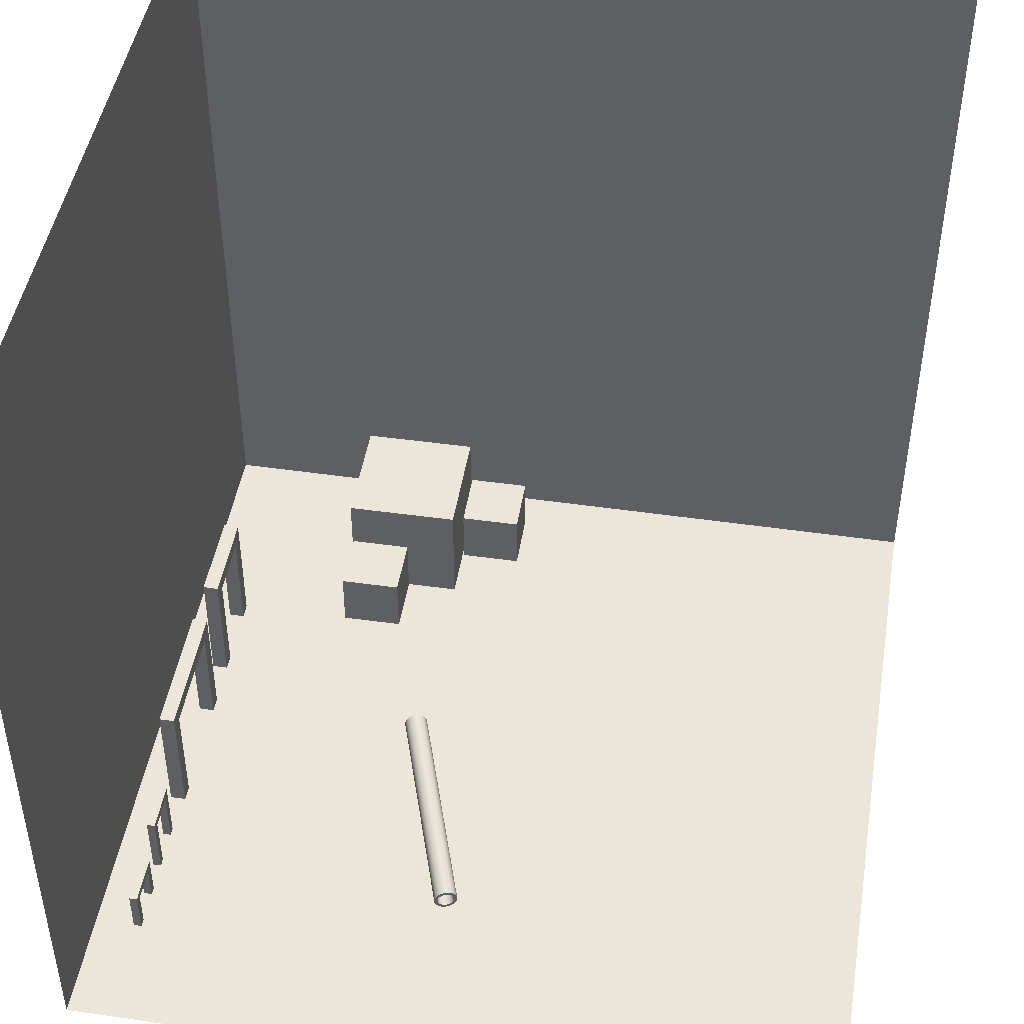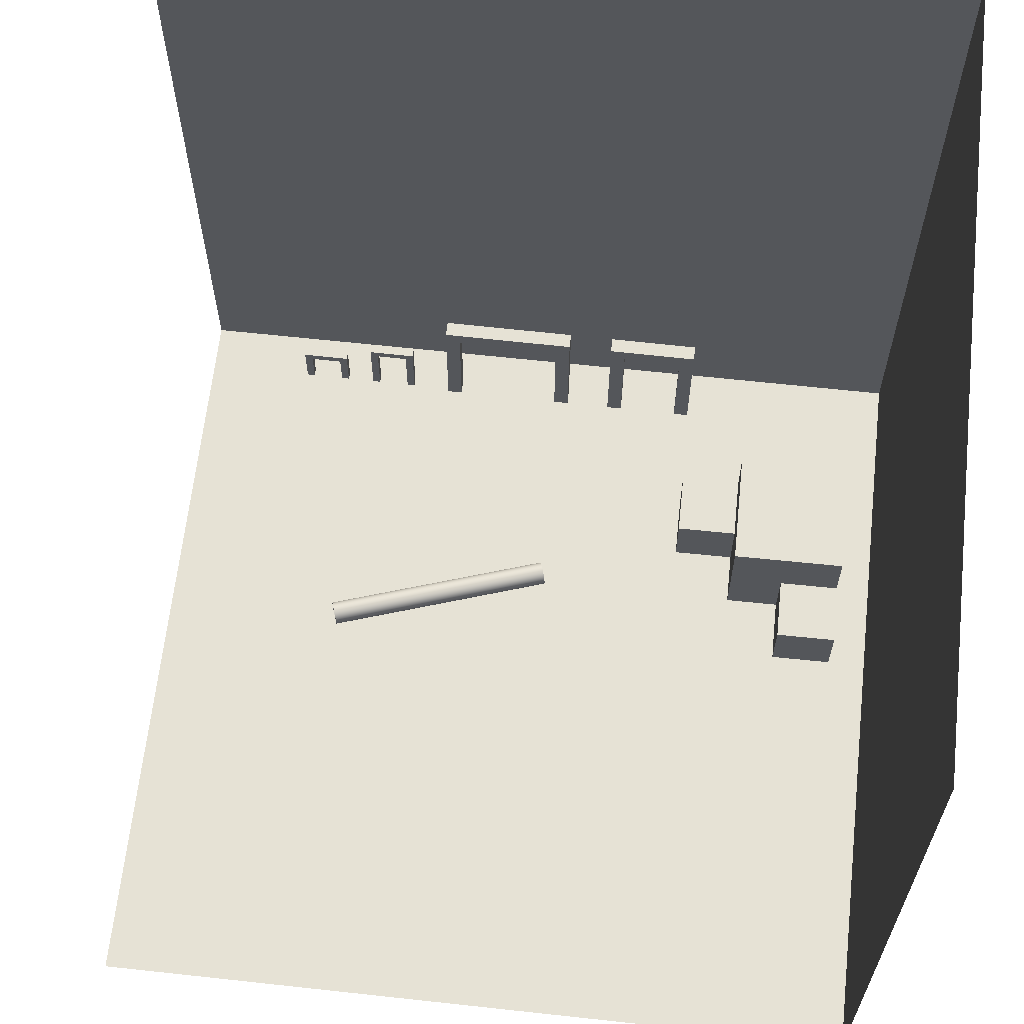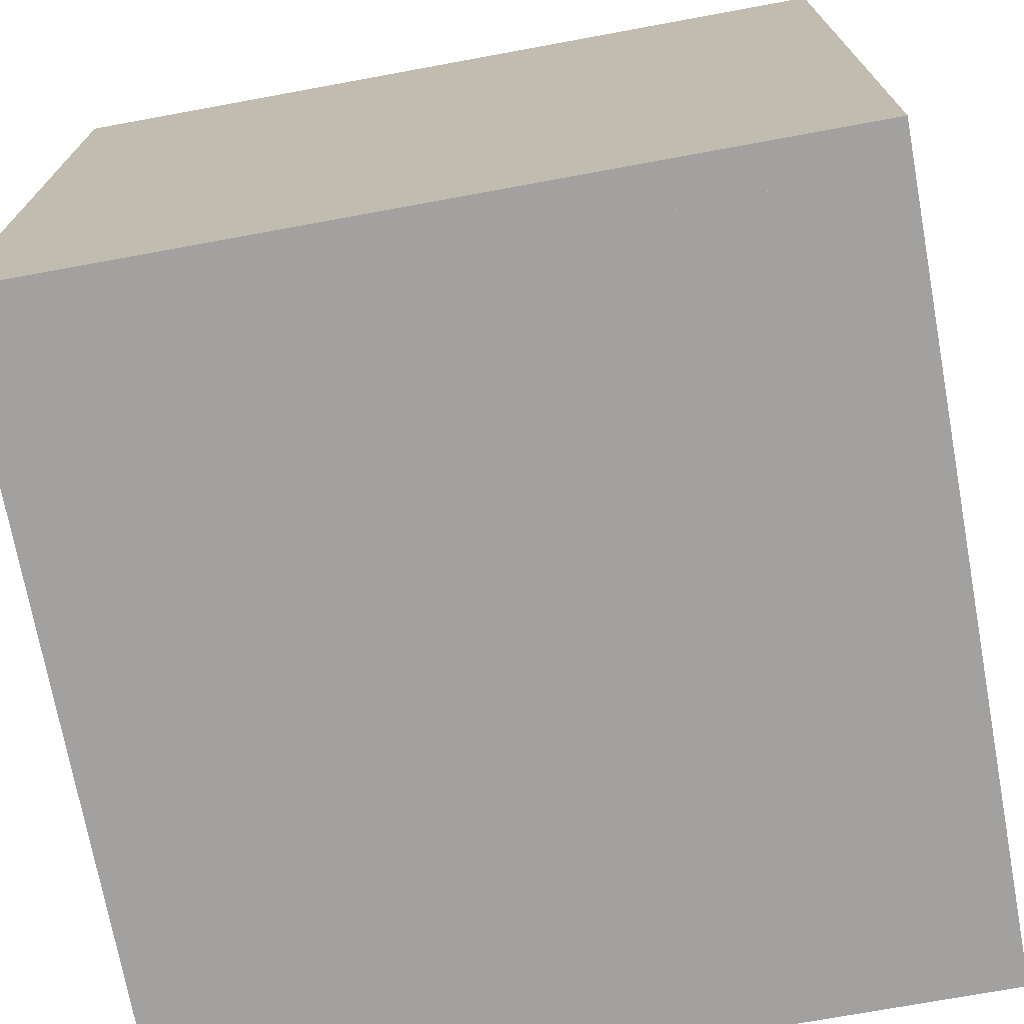
<metadata>
{"format":"obj","ext":"obj","renderer":"f3d","projection":"perspective","resolution":1024,"background":"white","views":[{"elev":46.5,"azim":-80.6,"up":"+Z"},{"elev":64.0,"azim":6.3,"up":"+Z"},{"elev":-72.3,"azim":-169.6,"up":"+Z"}]}
</metadata>
<code>
v  -50 50 0
v  -50 -50 0
v  50 50 0
v  50 -50 0
g Floor
f 1 2 3
f 4 3 2
v  -50 50 100
v  -50 50 0
v  50 50 100
v  50 50 0
g Wall1
f 5 6 7
f 8 7 6
v  50 50 100
v  50 50 0
v  50 -50 100
v  50 -50 0
g Wall2
f 9 10 11
f 12 11 10
v  29.74 28.56 0
v  44.74 28.65 0
v  44.84 13.65 0
v  29.84 13.56 0
v  29.74 28.56 15
v  29.84 13.56 15
v  44.84 13.65 15
v  44.74 28.65 15
g Box01
f 13 14 15
f 15 16 13
f 17 18 19
f 19 20 17
f 13 16 18
f 18 17 13
f 16 15 19
f 19 18 16
f 15 14 20
f 20 19 15
f 14 13 17
f 17 20 14
v  21.76 28.37 0
v  29.76 28.42 0
v  29.81 20.42 0
v  21.81 20.37 0
v  21.76 28.37 8
v  21.81 20.37 8
v  29.81 20.42 8
v  29.76 28.42 8
g Box02
f 21 22 23
f 23 24 21
f 25 26 27
f 27 28 25
f 21 24 26
f 26 25 21
f 24 23 27
f 27 26 24
f 23 22 28
f 28 27 23
f 22 21 25
f 25 28 22
v  36.88 13.38 0
v  44.88 13.43 0
v  44.93 5.428 0
v  36.93 5.376 0
v  36.88 13.38 8
v  36.93 5.376 8
v  44.93 5.428 8
v  44.88 13.43 8
g Box03
f 29 30 31
f 31 32 29
f 33 34 35
f 35 36 33
f 29 32 34
f 34 33 29
f 32 31 35
f 35 34 32
f 31 30 36
f 36 35 31
f 30 29 33
f 33 36 30
v  9.609 45.2 0
v  11.61 45.19 0
v  11.6 43.19 0
v  9.601 43.2 0
v  9.609 45.2 15
v  9.601 43.2 15
v  11.6 43.19 15
v  11.61 45.19 15
g Box04
f 37 38 39
f 39 40 37
f 41 42 43
f 43 44 41
f 37 40 42
f 42 41 37
f 40 39 43
f 43 42 40
f 39 38 44
f 44 43 39
f 38 37 41
f 41 44 38
v  19.61 45.16 0
v  21.61 45.15 0
v  21.6 43.15 0
v  19.6 43.16 0
v  19.61 45.16 15
v  19.6 43.16 15
v  21.6 43.15 15
v  21.61 45.15 15
g Box05
f 45 46 47
f 47 48 45
f 49 50 51
f 51 52 49
f 45 48 50
f 50 49 45
f 48 47 51
f 51 50 48
f 47 46 52
f 52 51 47
f 46 45 49
f 49 52 46
v  9.609 45.2 15
v  21.61 45.15 15
v  21.6 43.15 15
v  9.601 43.2 15
v  9.609 45.2 17
v  9.601 43.2 17
v  21.6 43.15 17
v  21.61 45.15 17
g Box06
f 53 54 55
f 55 56 53
f 57 58 59
f 59 60 57
f 53 56 58
f 58 57 53
f 56 55 59
f 59 58 56
f 55 54 60
f 60 59 55
f 54 53 57
f 57 60 54
v  -14.39 45.29 15
v  3.609 45.22 15
v  3.602 43.22 15
v  -14.4 43.29 15
v  -14.39 45.29 17
v  -14.4 43.29 17
v  3.602 43.22 17
v  3.609 45.22 17
g Box07
f 61 62 63
f 63 64 61
f 65 66 67
f 67 68 65
f 61 64 66
f 66 65 61
f 64 63 67
f 67 66 64
f 63 62 68
f 68 67 63
f 62 61 65
f 65 68 62
v  -14.39 45.29 0
v  -12.39 45.29 0
v  -12.4 43.29 0
v  -14.4 43.29 0
v  -14.39 45.29 15
v  -14.4 43.29 15
v  -12.4 43.29 15
v  -12.39 45.29 15
g Box08
f 69 70 71
f 71 72 69
f 73 74 75
f 75 76 73
f 69 72 74
f 74 73 69
f 72 71 75
f 75 74 72
f 71 70 76
f 76 75 71
f 70 69 73
f 73 76 70
v  1.609 45.23 0
v  3.609 45.22 0
v  3.602 43.22 0
v  1.601 43.23 0
v  1.609 45.23 15
v  1.601 43.23 15
v  3.602 43.22 15
v  3.609 45.22 15
g Box09
f 77 78 79
f 79 80 77
f 81 82 83
f 83 84 81
f 77 80 82
f 82 81 77
f 80 79 83
f 83 82 80
f 79 78 84
f 84 83 79
f 78 77 81
f 81 84 78
v  -25.85 44.81 7.797
v  -19.59 44.79 7.797
v  -19.6 43.75 7.797
v  -25.85 43.77 7.797
v  -25.85 44.81 8.839
v  -25.85 43.77 8.839
v  -19.6 43.75 8.839
v  -19.59 44.79 8.839
g Box10
f 85 86 87
f 87 88 85
f 89 90 91
f 91 92 89
f 85 88 90
f 90 89 85
f 88 87 91
f 91 90 88
f 87 86 92
f 92 91 87
f 86 85 89
f 89 92 86
v  -25.85 44.81 -0.0187
v  -24.8 44.81 -0.0187
v  -24.81 43.77 -0.0187
v  -25.85 43.77 -0.0187
v  -25.85 44.81 7.797
v  -25.85 43.77 7.797
v  -24.81 43.77 7.797
v  -24.8 44.81 7.797
g Box11
f 93 94 95
f 95 96 93
f 97 98 99
f 99 100 97
f 93 96 98
f 98 97 93
f 96 95 99
f 99 98 96
f 95 94 100
f 100 99 95
f 94 93 97
f 97 100 94
v  -20.64 44.79 -0.0187
v  -19.59 44.79 -0.0187
v  -19.6 43.75 -0.0187
v  -20.64 43.75 -0.0187
v  -20.64 44.79 7.797
v  -20.64 43.75 7.797
v  -19.6 43.75 7.797
v  -19.59 44.79 7.797
g Box12
f 101 102 103
f 103 104 101
f 105 106 107
f 107 108 105
f 101 104 106
f 106 105 101
f 104 103 107
f 107 106 104
f 103 102 108
f 108 107 103
f 102 101 105
f 105 108 102
v  -35.8 44.85 5
v  -29.55 44.83 5
v  -29.55 43.79 5
v  -35.8 43.81 5
v  -35.8 44.85 6.042
v  -35.8 43.81 6.042
v  -29.55 43.79 6.042
v  -29.55 44.83 6.042
g Box13
f 109 110 111
f 111 112 109
f 113 114 115
f 115 116 113
f 109 112 114
f 114 113 109
f 112 111 115
f 115 114 112
f 111 110 116
f 116 115 111
f 110 109 113
f 113 116 110
v  -35.8 44.85 -0.0187
v  -34.76 44.85 -0.0187
v  -34.76 43.81 -0.0187
v  -35.8 43.81 -0.0187
v  -35.8 44.85 5.192
v  -35.8 43.81 5.192
v  -34.76 43.81 5.192
v  -34.76 44.85 5.192
g Box14
f 117 118 119
f 119 120 117
f 121 122 123
f 123 124 121
f 117 120 122
f 122 121 117
f 120 119 123
f 123 122 120
f 119 118 124
f 124 123 119
f 118 117 121
f 121 124 118
v  -30.59 44.83 -0.0187
v  -29.55 44.83 -0.0187
v  -29.55 43.79 -0.0187
v  -30.59 43.79 -0.0187
v  -30.59 44.83 5.192
v  -30.59 43.79 5.192
v  -29.55 43.79 5.192
v  -29.55 44.83 5.192
g Box15
f 125 126 127
f 127 128 125
f 129 130 131
f 131 132 129
f 125 128 130
f 130 129 125
f 128 127 131
f 131 130 128
f 127 126 132
f 132 131 127
f 126 125 129
f 129 132 126
v  2.852 14.15 3.17
v  -2.791 11.73 3.076
v  3.018 13.65 3.076
v  -2.958 12.24 3.17
v  -8.601 9.82 3.076
v  -8.767 10.32 3.17
v  -14.41 7.905 3.076
v  -14.58 8.409 3.17
v  -20.22 5.99 3.076
v  -20.39 6.494 3.17
v  -26.03 4.075 3.076
v  -26.2 4.579 3.17
v  -26.08 4.213 2.679
v  -26.2 4.579 2.748
v  -20.27 6.127 2.679
v  -20.39 6.494 2.748
v  -14.46 8.042 2.679
v  -14.58 8.409 2.748
v  -8.646 9.957 2.679
v  -8.767 10.32 2.748
v  -2.837 11.87 2.679
v  -2.957 12.24 2.748
v  2.973 13.79 2.679
v  2.852 14.15 2.748
v  -2.645 11.29 2.807
v  3.164 13.21 2.807
v  -8.455 9.377 2.807
v  -14.26 7.462 2.807
v  -20.07 5.547 2.807
v  -25.88 3.632 2.807
v  -25.97 3.89 2.483
v  -20.16 5.805 2.483
v  -14.35 7.72 2.483
v  -8.54 9.635 2.483
v  -2.73 11.55 2.483
v  3.079 13.46 2.483
v  -2.537 10.96 2.394
v  3.273 12.88 2.394
v  -8.347 9.048 2.394
v  -14.16 7.133 2.394
v  -19.97 5.218 2.394
v  -25.78 3.304 2.394
v  -25.89 3.651 2.183
v  -20.08 5.566 2.183
v  -14.27 7.481 2.183
v  -8.461 9.396 2.183
v  -2.651 11.31 2.183
v  3.158 13.23 2.183
v  -2.479 10.79 1.888
v  3.33 12.7 1.888
v  -8.289 8.873 1.888
v  -14.1 6.958 1.888
v  -19.91 5.043 1.888
v  -25.72 3.128 1.888
v  -25.85 3.524 1.815
v  -20.04 5.439 1.815
v  -14.23 7.353 1.815
v  -8.419 9.268 1.815
v  -2.61 11.18 1.815
v  3.2 13.1 1.815
v  -2.479 10.79 1.35
v  3.33 12.7 1.35
v  -8.289 8.873 1.35
v  -14.1 6.958 1.35
v  -19.91 5.043 1.35
v  -25.72 3.128 1.35
v  -25.85 3.524 1.423
v  -20.04 5.439 1.423
v  -14.23 7.353 1.423
v  -8.419 9.268 1.423
v  -2.61 11.18 1.423
v  3.2 13.1 1.423
v  -2.537 10.96 0.8436
v  3.273 12.88 0.8436
v  -8.347 9.048 0.8436
v  -14.16 7.133 0.8436
v  -19.97 5.218 0.8436
v  -25.78 3.304 0.8436
v  -25.89 3.651 1.055
v  -20.08 5.566 1.055
v  -14.27 7.481 1.055
v  -8.461 9.396 1.055
v  -2.651 11.31 1.055
v  3.158 13.23 1.055
v  -2.645 11.29 0.4311
v  3.164 13.21 0.4311
v  -8.455 9.377 0.4311
v  -14.26 7.462 0.4311
v  -20.07 5.547 0.4311
v  -25.88 3.632 0.4311
v  -25.97 3.89 0.7547
v  -20.16 5.805 0.7547
v  -14.35 7.72 0.7547
v  -8.54 9.635 0.7547
v  -2.73 11.55 0.7547
v  3.079 13.46 0.7547
v  -2.791 11.73 0.1618
v  3.018 13.65 0.1618
v  -8.601 9.82 0.1618
v  -14.41 7.905 0.1618
v  -20.22 5.99 0.1618
v  -26.03 4.075 0.1618
v  -26.08 4.213 0.5587
v  -20.27 6.127 0.5587
v  -14.46 8.042 0.5587
v  -8.646 9.957 0.5587
v  -2.837 11.87 0.5587
v  2.973 13.79 0.5587
v  -2.958 12.24 0.0682
v  2.852 14.15 0.0682
v  -8.767 10.32 0.0682
v  -14.58 8.409 0.0682
v  -20.39 6.494 0.0682
v  -26.2 4.579 0.0682
v  -26.2 4.579 0.4907
v  -20.39 6.494 0.4907
v  -14.58 8.409 0.4907
v  -8.767 10.32 0.4907
v  -2.957 12.24 0.4907
v  2.852 14.15 0.4907
v  -3.123 12.74 0.1618
v  2.686 14.66 0.1618
v  -8.933 10.83 0.1618
v  -14.74 8.912 0.1618
v  -20.55 6.998 0.1618
v  -26.36 5.083 0.1618
v  -26.32 4.946 0.5587
v  -20.51 6.86 0.5587
v  -14.7 8.775 0.5587
v  -8.888 10.69 0.5587
v  -3.078 12.61 0.5587
v  2.732 14.52 0.5587
v  -3.269 13.19 0.4311
v  2.54 15.1 0.4311
v  -9.079 11.27 0.4311
v  -14.89 9.355 0.4311
v  -20.7 7.441 0.4311
v  -26.51 5.526 0.4311
v  -26.42 5.268 0.7547
v  -20.61 7.183 0.7547
v  -14.8 9.098 0.7547
v  -8.994 11.01 0.7547
v  -3.184 12.93 0.7547
v  2.625 14.84 0.7547
v  -3.378 13.51 0.8436
v  2.432 15.43 0.8436
v  -9.188 11.6 0.8436
v  -15 9.684 0.8436
v  -20.81 7.769 0.8436
v  -26.62 5.854 0.8436
v  -26.5 5.507 1.055
v  -20.69 7.422 1.055
v  -14.88 9.337 1.055
v  -9.073 11.25 1.055
v  -3.263 13.17 1.055
v  2.546 15.08 1.055
v  -3.436 13.69 1.35
v  2.374 15.6 1.35
v  -9.245 11.77 1.35
v  -15.05 9.859 1.35
v  -20.86 7.944 1.35
v  -26.67 6.029 1.35
v  -26.54 5.635 1.423
v  -20.73 7.549 1.423
v  -14.92 9.464 1.423
v  -9.115 11.38 1.423
v  -3.305 13.29 1.423
v  2.505 15.21 1.423
v  -3.436 13.69 1.888
v  2.374 15.6 1.888
v  -9.245 11.77 1.888
v  -15.05 9.859 1.888
v  -20.86 7.944 1.888
v  -26.67 6.029 1.888
v  -26.54 5.635 1.815
v  -20.73 7.549 1.815
v  -14.92 9.464 1.815
v  -9.115 11.38 1.815
v  -3.305 13.29 1.815
v  2.505 15.21 1.815
v  -3.378 13.51 2.394
v  2.432 15.43 2.394
v  -9.188 11.6 2.394
v  -15 9.684 2.394
v  -20.81 7.769 2.394
v  -26.62 5.854 2.394
v  -26.5 5.507 2.183
v  -20.69 7.422 2.183
v  -14.88 9.337 2.183
v  -9.073 11.25 2.183
v  -3.263 13.17 2.183
v  2.546 15.08 2.183
v  -3.269 13.19 2.807
v  2.54 15.1 2.807
v  -9.079 11.27 2.807
v  -14.89 9.355 2.807
v  -20.7 7.441 2.807
v  -26.51 5.526 2.807
v  -26.42 5.268 2.483
v  -20.61 7.183 2.483
v  -14.8 9.098 2.483
v  -8.994 11.01 2.483
v  -3.184 12.93 2.483
v  2.625 14.84 2.483
v  -3.123 12.74 3.076
v  2.686 14.66 3.076
v  -8.933 10.83 3.076
v  -14.74 8.912 3.076
v  -20.55 6.998 3.076
v  -26.36 5.083 3.076
v  -26.32 4.946 2.679
v  -20.51 6.86 2.679
v  -14.7 8.775 2.679
v  -8.888 10.69 2.679
v  -3.078 12.61 2.679
v  2.732 14.52 2.679
g Tube01
f 133 134 135
f 133 136 134
f 136 137 134
f 136 138 137
f 138 139 137
f 138 140 139
f 140 141 139
f 140 142 141
f 142 143 141
f 142 144 143
f 144 145 143
f 144 146 145
f 146 147 145
f 146 148 147
f 148 149 147
f 148 150 149
f 150 151 149
f 150 152 151
f 152 153 151
f 152 154 153
f 154 155 153
f 154 156 155
f 156 135 155
f 156 133 135
f 135 157 158
f 135 134 157
f 134 159 157
f 134 137 159
f 137 160 159
f 137 139 160
f 139 161 160
f 139 141 161
f 141 162 161
f 141 143 162
f 143 163 162
f 143 145 163
f 145 164 163
f 145 147 164
f 147 165 164
f 147 149 165
f 149 166 165
f 149 151 166
f 151 167 166
f 151 153 167
f 153 168 167
f 153 155 168
f 155 158 168
f 155 135 158
f 158 169 170
f 158 157 169
f 157 171 169
f 157 159 171
f 159 172 171
f 159 160 172
f 160 173 172
f 160 161 173
f 161 174 173
f 161 162 174
f 162 175 174
f 162 163 175
f 163 176 175
f 163 164 176
f 164 177 176
f 164 165 177
f 165 178 177
f 165 166 178
f 166 179 178
f 166 167 179
f 167 180 179
f 167 168 180
f 168 170 180
f 168 158 170
f 170 181 182
f 170 169 181
f 169 183 181
f 169 171 183
f 171 184 183
f 171 172 184
f 172 185 184
f 172 173 185
f 173 186 185
f 173 174 186
f 174 187 186
f 174 175 187
f 175 188 187
f 175 176 188
f 176 189 188
f 176 177 189
f 177 190 189
f 177 178 190
f 178 191 190
f 178 179 191
f 179 192 191
f 179 180 192
f 180 182 192
f 180 170 182
f 182 193 194
f 182 181 193
f 181 195 193
f 181 183 195
f 183 196 195
f 183 184 196
f 184 197 196
f 184 185 197
f 185 198 197
f 185 186 198
f 186 199 198
f 186 187 199
f 187 200 199
f 187 188 200
f 188 201 200
f 188 189 201
f 189 202 201
f 189 190 202
f 190 203 202
f 190 191 203
f 191 204 203
f 191 192 204
f 192 194 204
f 192 182 194
f 194 205 206
f 194 193 205
f 193 207 205
f 193 195 207
f 195 208 207
f 195 196 208
f 196 209 208
f 196 197 209
f 197 210 209
f 197 198 210
f 198 211 210
f 198 199 211
f 199 212 211
f 199 200 212
f 200 213 212
f 200 201 213
f 201 214 213
f 201 202 214
f 202 215 214
f 202 203 215
f 203 216 215
f 203 204 216
f 204 206 216
f 204 194 206
f 206 217 218
f 206 205 217
f 205 219 217
f 205 207 219
f 207 220 219
f 207 208 220
f 208 221 220
f 208 209 221
f 209 222 221
f 209 210 222
f 210 223 222
f 210 211 223
f 211 224 223
f 211 212 224
f 212 225 224
f 212 213 225
f 213 226 225
f 213 214 226
f 214 227 226
f 214 215 227
f 215 228 227
f 215 216 228
f 216 218 228
f 216 206 218
f 218 229 230
f 218 217 229
f 217 231 229
f 217 219 231
f 219 232 231
f 219 220 232
f 220 233 232
f 220 221 233
f 221 234 233
f 221 222 234
f 222 235 234
f 222 223 235
f 223 236 235
f 223 224 236
f 224 237 236
f 224 225 237
f 225 238 237
f 225 226 238
f 226 239 238
f 226 227 239
f 227 240 239
f 227 228 240
f 228 230 240
f 228 218 230
f 230 241 242
f 230 229 241
f 229 243 241
f 229 231 243
f 231 244 243
f 231 232 244
f 232 245 244
f 232 233 245
f 233 246 245
f 233 234 246
f 234 247 246
f 234 235 247
f 235 248 247
f 235 236 248
f 236 249 248
f 236 237 249
f 237 250 249
f 237 238 250
f 238 251 250
f 238 239 251
f 239 252 251
f 239 240 252
f 240 242 252
f 240 230 242
f 242 253 254
f 242 241 253
f 241 255 253
f 241 243 255
f 243 256 255
f 243 244 256
f 244 257 256
f 244 245 257
f 245 258 257
f 245 246 258
f 246 259 258
f 246 247 259
f 247 260 259
f 247 248 260
f 248 261 260
f 248 249 261
f 249 262 261
f 249 250 262
f 250 263 262
f 250 251 263
f 251 264 263
f 251 252 264
f 252 254 264
f 252 242 254
f 254 265 266
f 254 253 265
f 253 267 265
f 253 255 267
f 255 268 267
f 255 256 268
f 256 269 268
f 256 257 269
f 257 270 269
f 257 258 270
f 258 271 270
f 258 259 271
f 259 272 271
f 259 260 272
f 260 273 272
f 260 261 273
f 261 274 273
f 261 262 274
f 262 275 274
f 262 263 275
f 263 276 275
f 263 264 276
f 264 266 276
f 264 254 266
f 266 277 278
f 266 265 277
f 265 279 277
f 265 267 279
f 267 280 279
f 267 268 280
f 268 281 280
f 268 269 281
f 269 282 281
f 269 270 282
f 270 283 282
f 270 271 283
f 271 284 283
f 271 272 284
f 272 285 284
f 272 273 285
f 273 286 285
f 273 274 286
f 274 287 286
f 274 275 287
f 275 288 287
f 275 276 288
f 276 278 288
f 276 266 278
f 278 289 290
f 278 277 289
f 277 291 289
f 277 279 291
f 279 292 291
f 279 280 292
f 280 293 292
f 280 281 293
f 281 294 293
f 281 282 294
f 282 295 294
f 282 283 295
f 283 296 295
f 283 284 296
f 284 297 296
f 284 285 297
f 285 298 297
f 285 286 298
f 286 299 298
f 286 287 299
f 287 300 299
f 287 288 300
f 288 290 300
f 288 278 290
f 290 301 302
f 290 289 301
f 289 303 301
f 289 291 303
f 291 304 303
f 291 292 304
f 292 305 304
f 292 293 305
f 293 306 305
f 293 294 306
f 294 307 306
f 294 295 307
f 295 308 307
f 295 296 308
f 296 309 308
f 296 297 309
f 297 310 309
f 297 298 310
f 298 311 310
f 298 299 311
f 299 312 311
f 299 300 312
f 300 302 312
f 300 290 302
f 302 313 314
f 302 301 313
f 301 315 313
f 301 303 315
f 303 316 315
f 303 304 316
f 304 317 316
f 304 305 317
f 305 318 317
f 305 306 318
f 306 319 318
f 306 307 319
f 307 320 319
f 307 308 320
f 308 321 320
f 308 309 321
f 309 322 321
f 309 310 322
f 310 323 322
f 310 311 323
f 311 324 323
f 311 312 324
f 312 314 324
f 312 302 314
f 314 325 326
f 314 313 325
f 313 327 325
f 313 315 327
f 315 328 327
f 315 316 328
f 316 329 328
f 316 317 329
f 317 330 329
f 317 318 330
f 318 331 330
f 318 319 331
f 319 332 331
f 319 320 332
f 320 333 332
f 320 321 333
f 321 334 333
f 321 322 334
f 322 335 334
f 322 323 335
f 323 336 335
f 323 324 336
f 324 326 336
f 324 314 326
f 326 337 338
f 326 325 337
f 325 339 337
f 325 327 339
f 327 340 339
f 327 328 340
f 328 341 340
f 328 329 341
f 329 342 341
f 329 330 342
f 330 343 342
f 330 331 343
f 331 344 343
f 331 332 344
f 332 345 344
f 332 333 345
f 333 346 345
f 333 334 346
f 334 347 346
f 334 335 347
f 335 348 347
f 335 336 348
f 336 338 348
f 336 326 338
f 338 136 133
f 338 337 136
f 337 138 136
f 337 339 138
f 339 140 138
f 339 340 140
f 340 142 140
f 340 341 142
f 341 144 142
f 341 342 144
f 342 146 144
f 342 343 146
f 343 148 146
f 343 344 148
f 344 150 148
f 344 345 150
f 345 152 150
f 345 346 152
f 346 154 152
f 346 347 154
f 347 156 154
f 347 348 156
f 348 133 156
f 348 338 133

</code>
